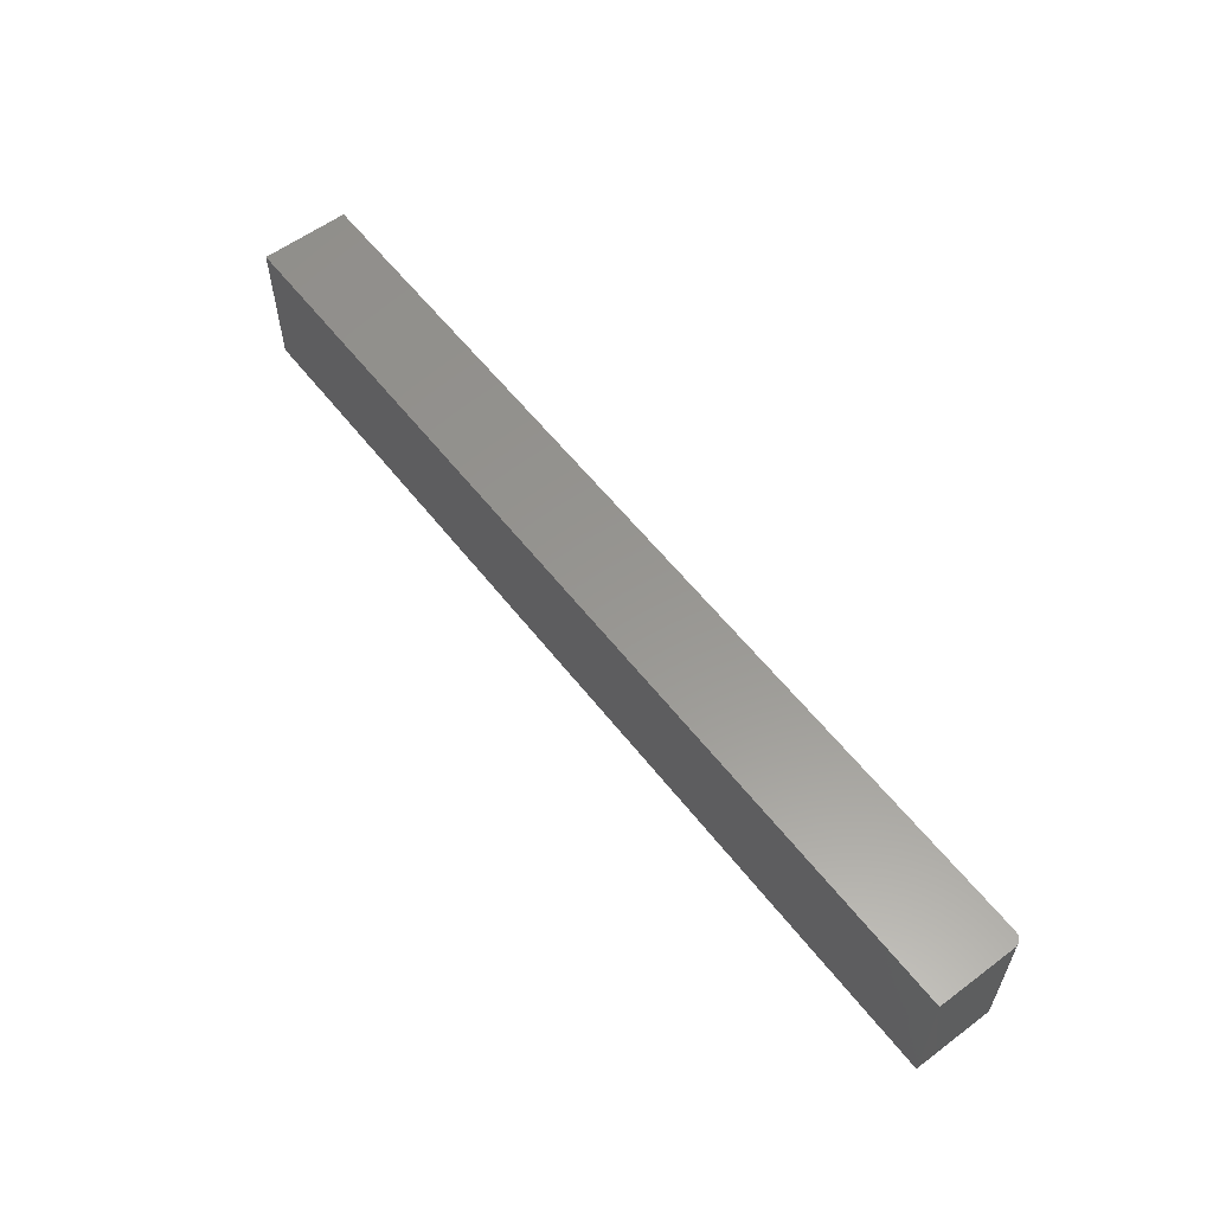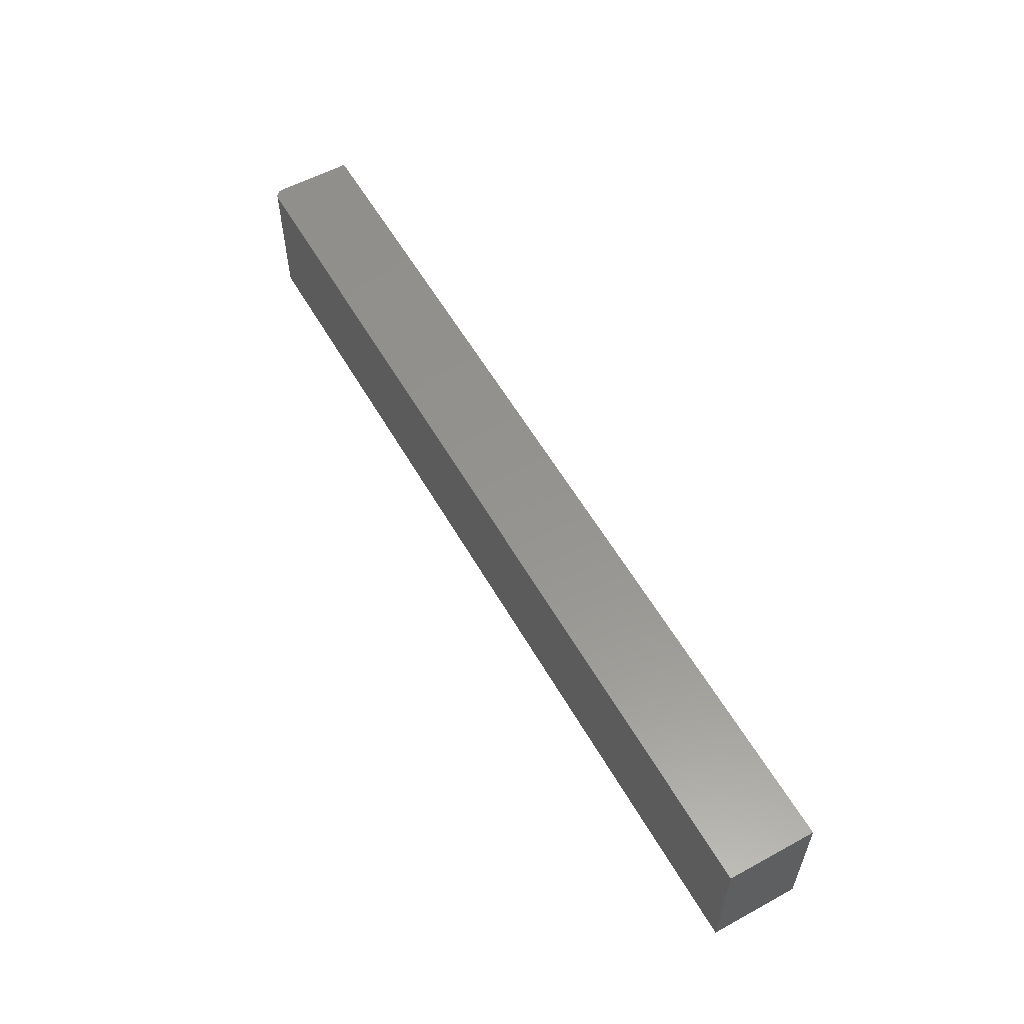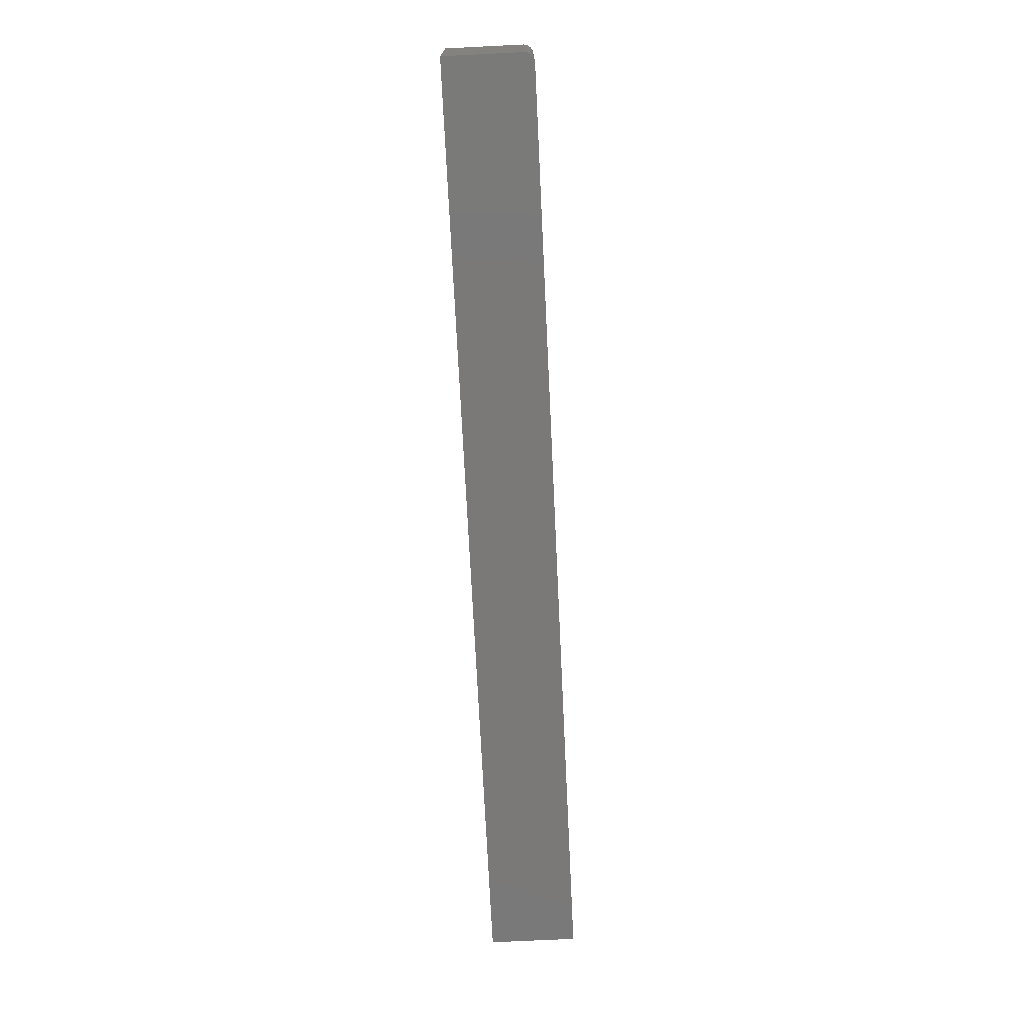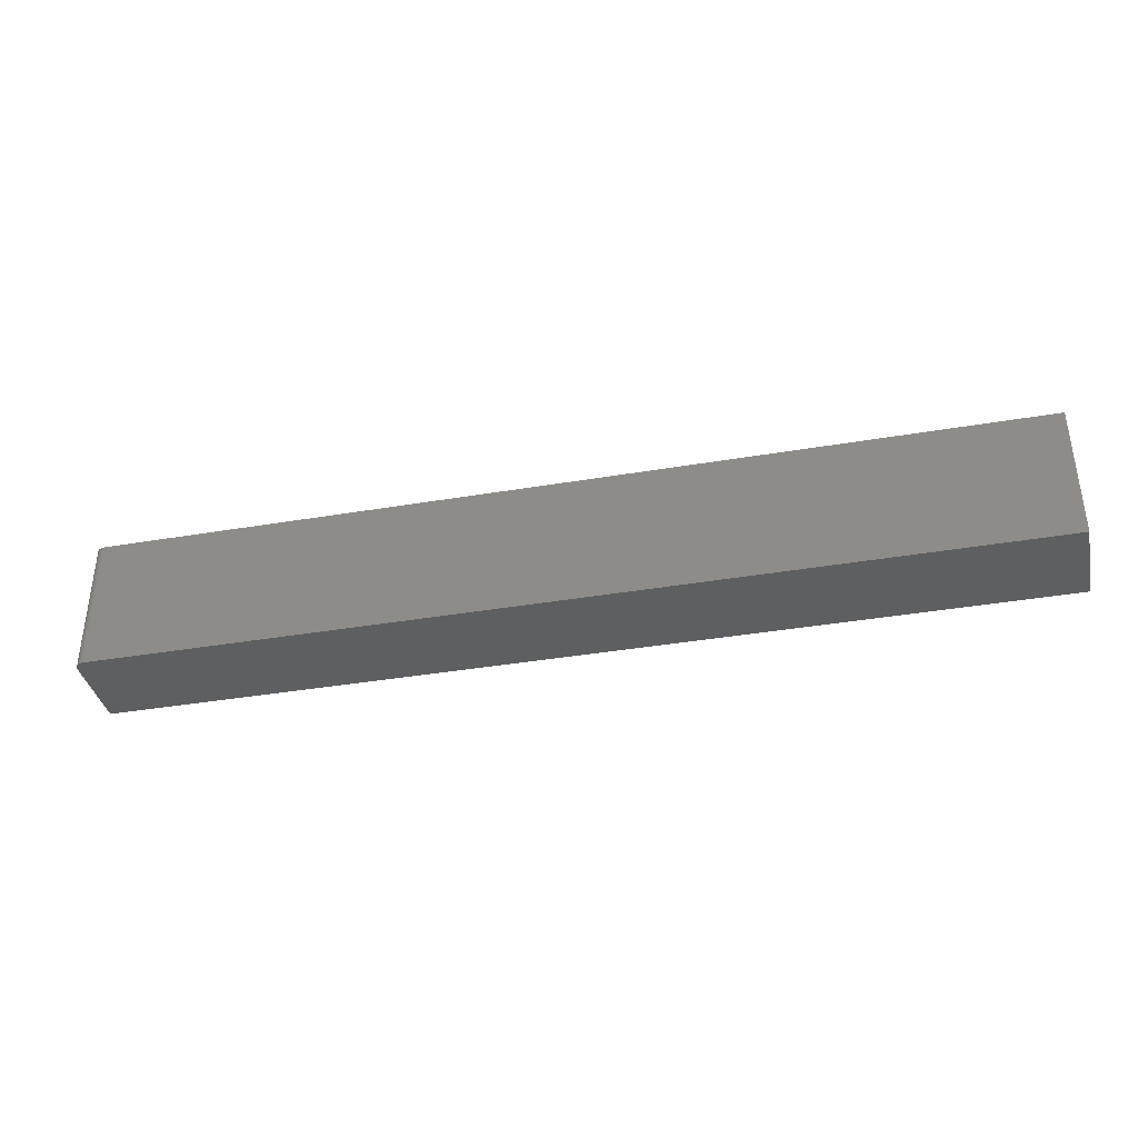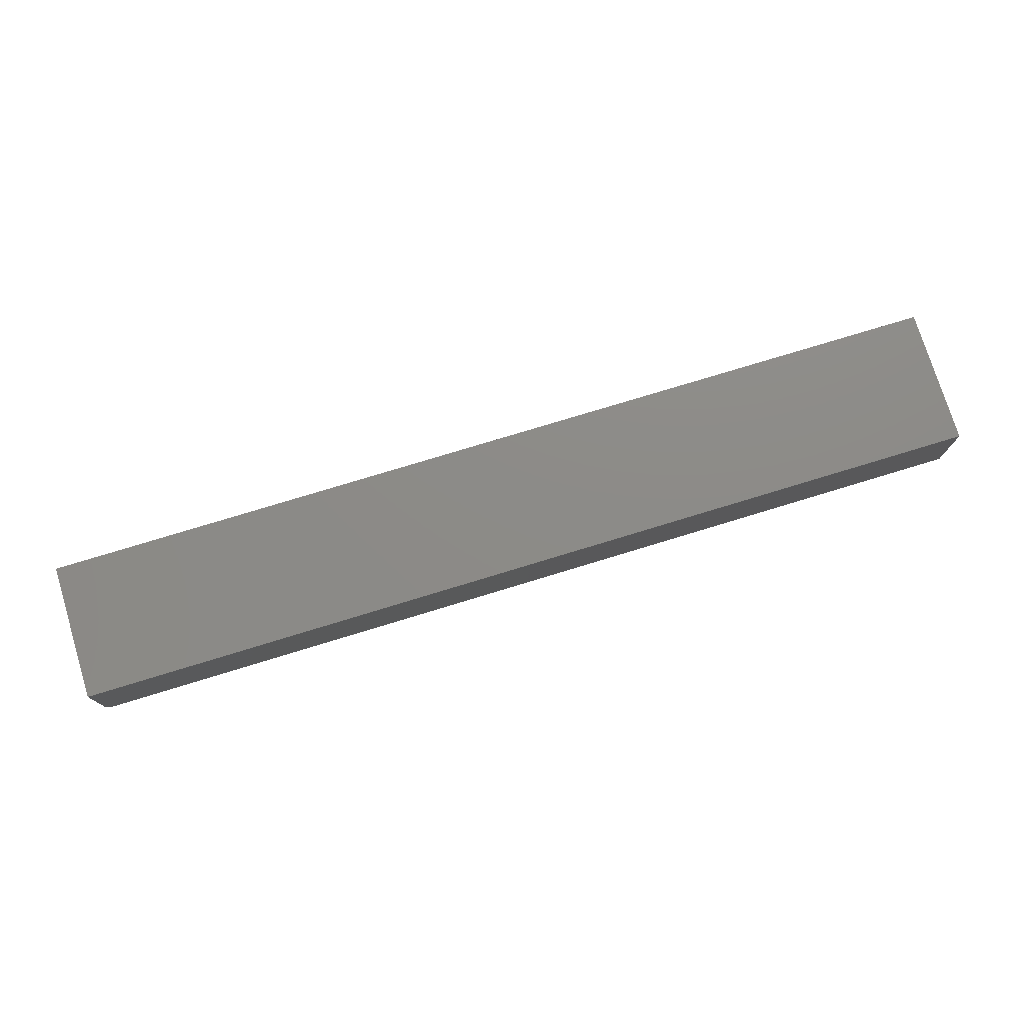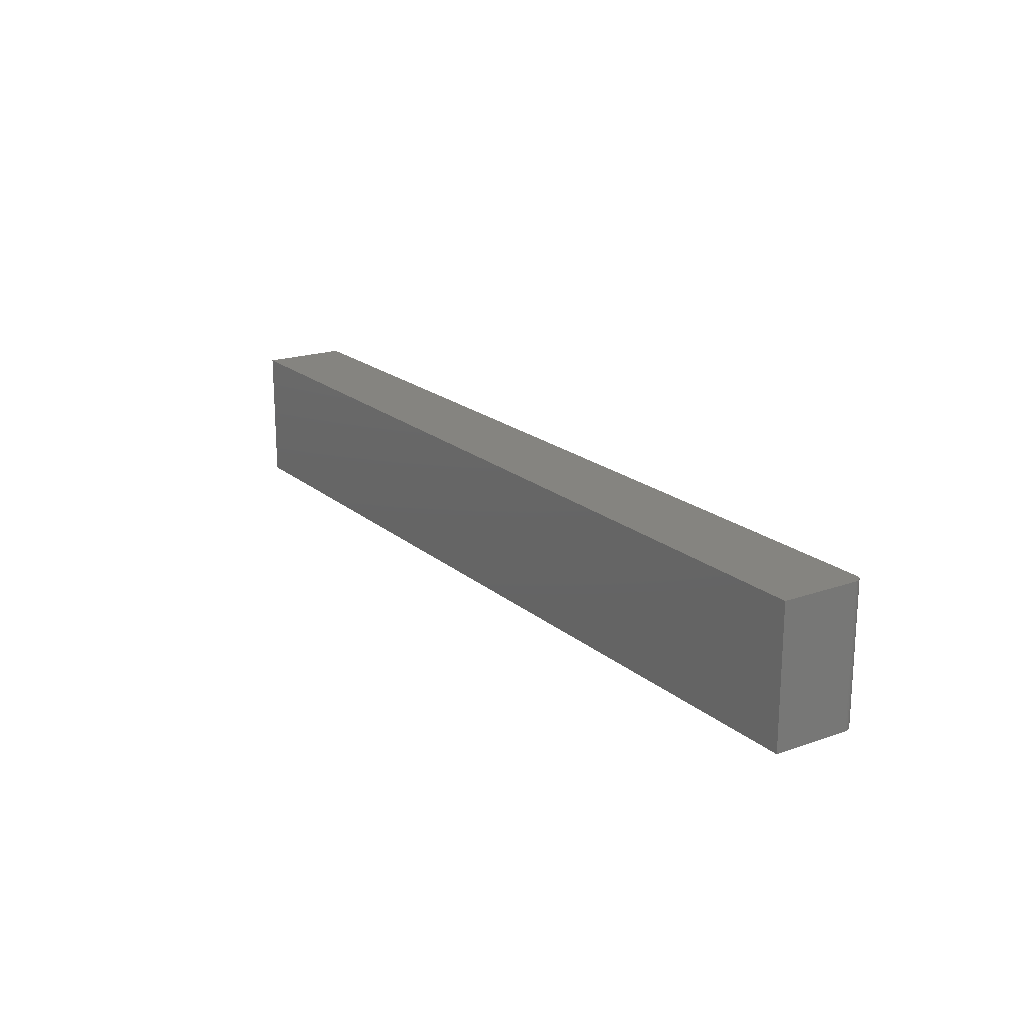
<metadata>
{"format":"stl","ext":"stl","renderer":"f3d","projection":"perspective","resolution":1024,"background":"white","views":[{"elev":58.2,"azim":52.4,"up":"+Y"},{"elev":57.0,"azim":-119.5,"up":"+Y"},{"elev":-72.3,"azim":92.8,"up":"+Y"},{"elev":-37.5,"azim":-167.7,"up":"+Y"},{"elev":76.1,"azim":163.0,"up":"+Z"},{"elev":19.3,"azim":56.6,"up":"+Y"}]}
</metadata>
<code>
# stl→obj: 24 verts, 44 faces
v 0 0 0
v 0 0.1105 0
v 0.7422 0 0
v 0.7422 0.1105 0
v 0.7465 0.1105 0.001317
v 0.7437 0.1105 0.0001501
v 0.7452 0.1105 0.0005947
v 0.7487 0.1105 0.003472
v 0.75 0.1105 0.07031
v 0.75 0.1105 0.007812
v 0.7498 0.1105 0.006288
v 0.7494 0.1105 0.004823
v 0 0.1105 0.07031
v 0.7477 0.1105 0.002288
v 0.75 0 0.07031
v 0.75 0 0.007812
v 0 0 0.07031
v 0.7437 0 0.0001501
v 0.7452 0 0.0005947
v 0.7465 0 0.001317
v 0.7477 0 0.002288
v 0.7487 0 0.003472
v 0.7494 0 0.004823
v 0.7498 0 0.006288
f 1 2 3
f 3 2 4
f 4 5 6
f 5 7 6
f 8 9 10
f 8 10 11
f 8 11 12
f 13 9 8
f 13 8 14
f 13 14 5
f 13 5 4
f 13 4 2
f 15 16 9
f 9 16 10
f 3 17 1
f 18 19 20
f 18 20 21
f 18 21 22
f 18 22 23
f 18 23 24
f 18 24 16
f 15 17 3
f 15 3 18
f 15 18 16
f 3 4 18
f 18 4 6
f 18 6 19
f 19 6 7
f 19 7 20
f 20 7 5
f 20 5 21
f 21 5 14
f 21 14 22
f 22 14 8
f 22 8 23
f 23 8 12
f 23 12 24
f 24 12 11
f 24 11 16
f 16 11 10
f 17 15 13
f 13 15 9
f 13 2 17
f 17 2 1

</code>
